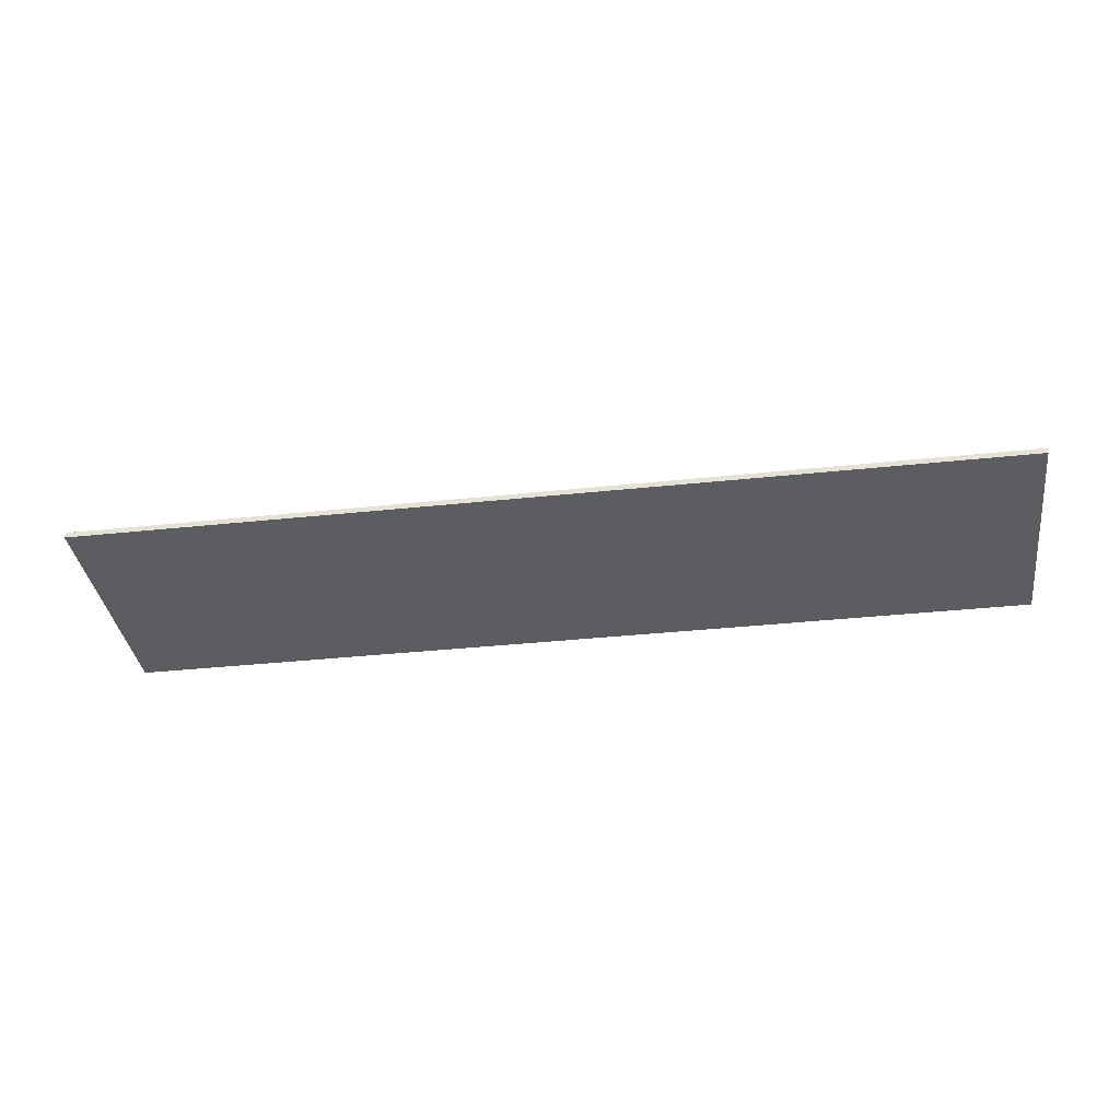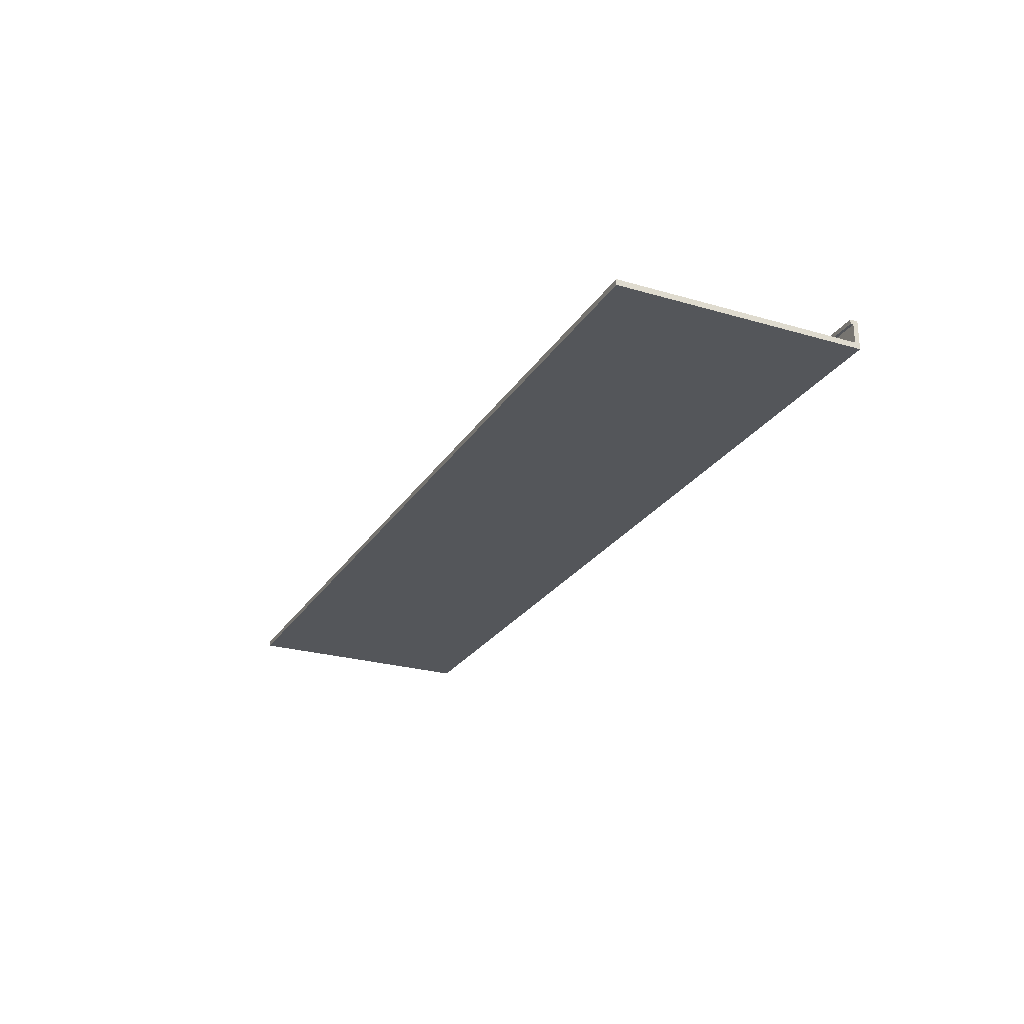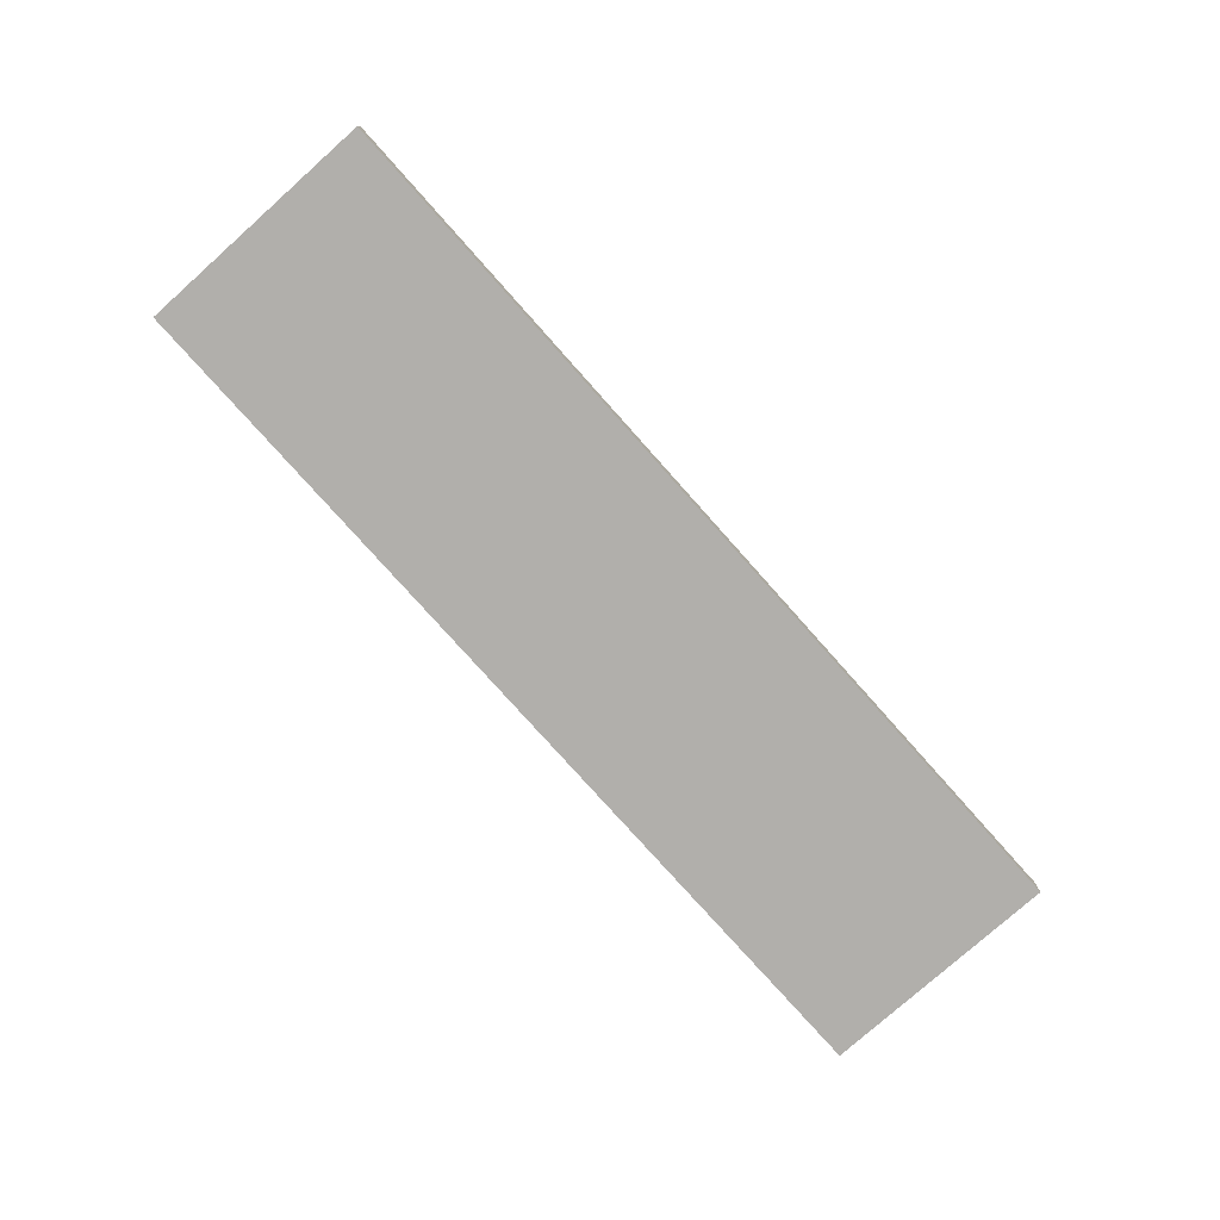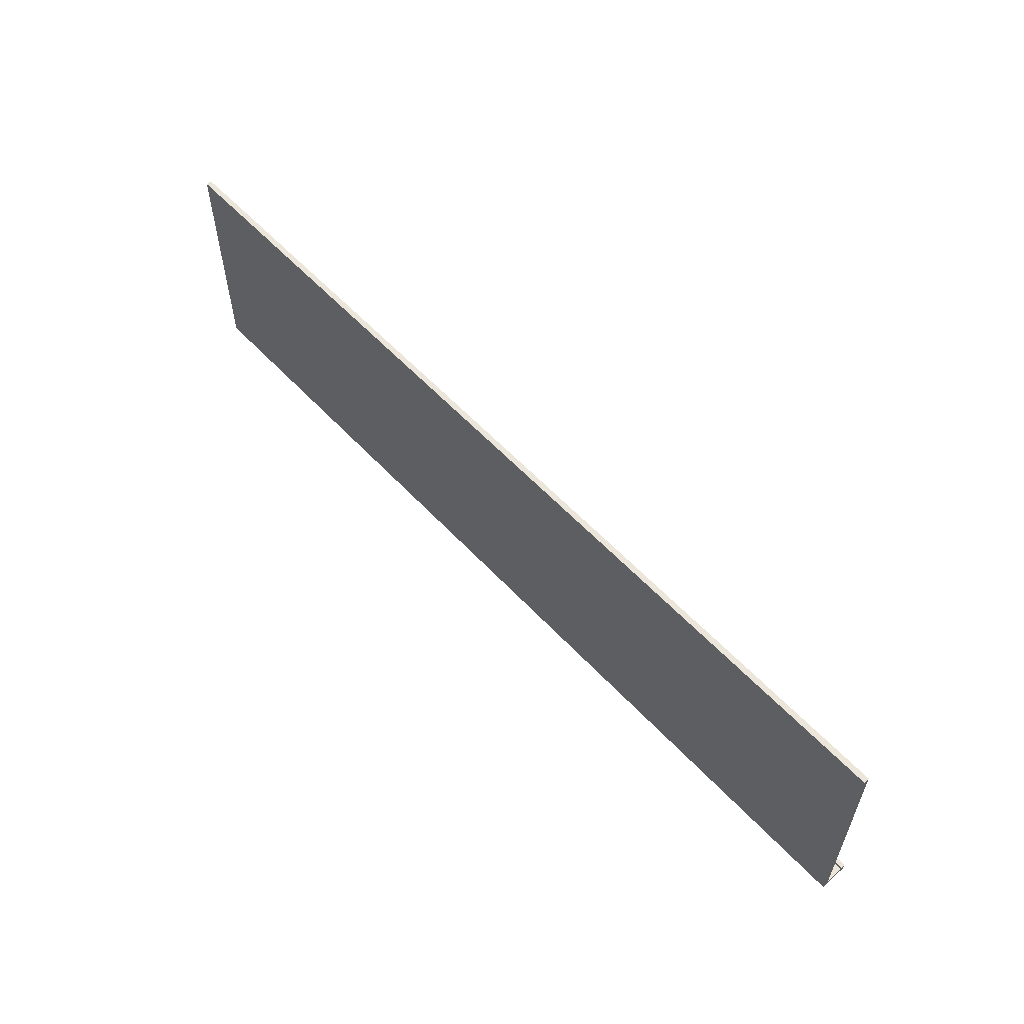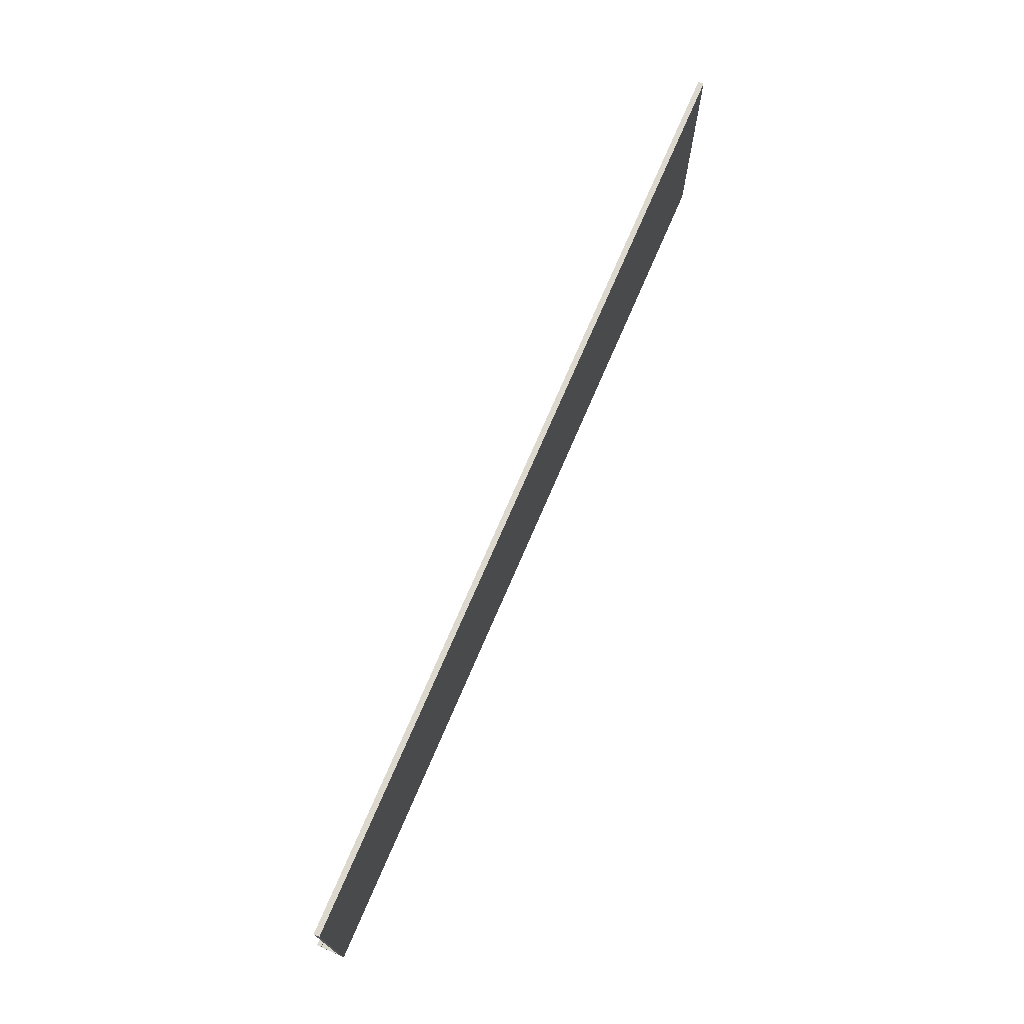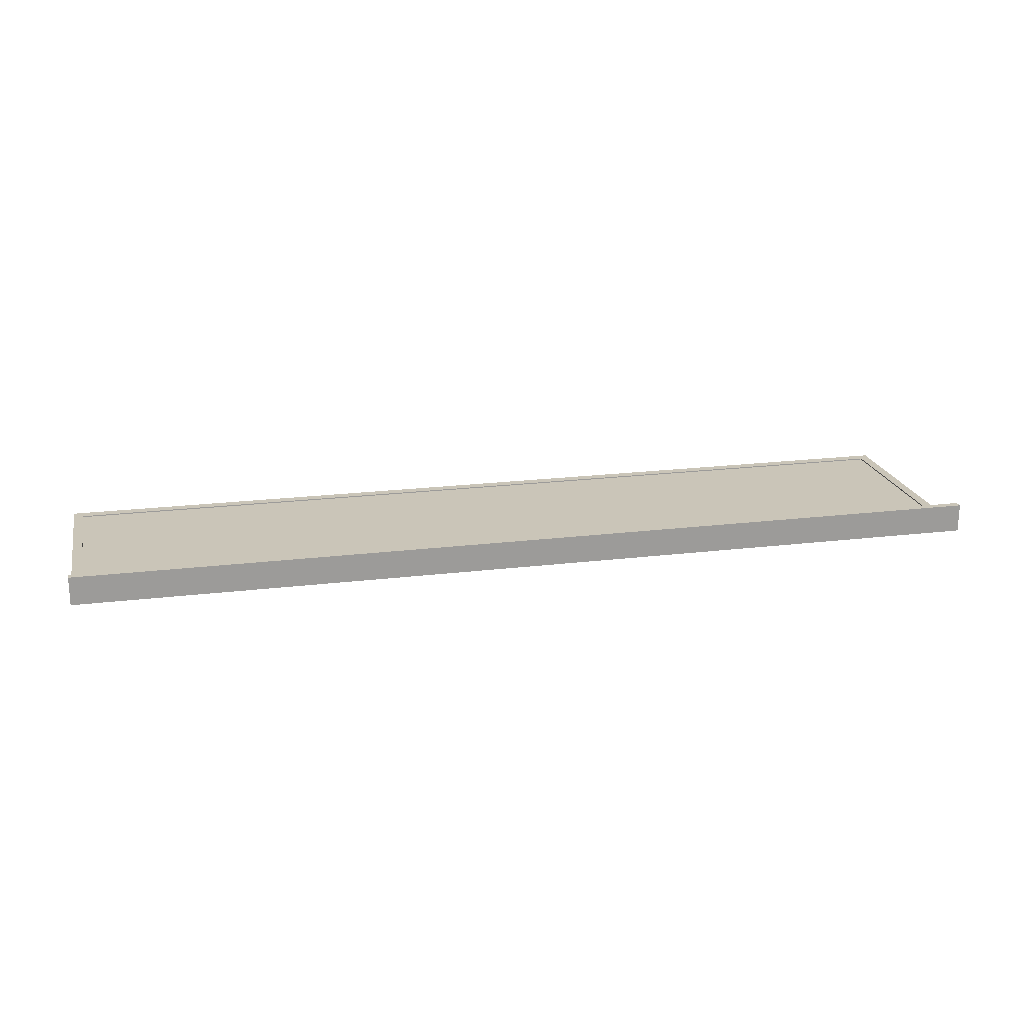
<metadata>
{"format":"obj","ext":"obj","renderer":"f3d","projection":"perspective","resolution":1024,"background":"white","views":[{"elev":-35.8,"azim":-172.0,"up":"+Z"},{"elev":-25.3,"azim":-115.2,"up":"+Z"},{"elev":-78.1,"azim":-48.3,"up":"+Z"},{"elev":57.5,"azim":-132.3,"up":"+Y"},{"elev":72.2,"azim":113.2,"up":"+Y"},{"elev":20.3,"azim":-12.6,"up":"+Z"}]}
</metadata>
<code>
g default
v 54.26 75.81 -96.51
v 562.7 75.81 -96.51
v 54.26 210 -96.51
v 562.7 210 -96.51
v 54.26 210 -99.59
v 562.7 210 -99.59
v 54.26 75.81 -99.59
v 562.7 75.81 -99.59
v 557.3 210 -96.51
v 557.3 210 -99.59
v 557.3 75.81 -99.59
v 557.3 75.81 -96.51
v 59.67 210 -96.51
v 59.67 210 -99.59
v 59.67 75.81 -99.59
v 59.67 75.81 -96.51
v 59.67 204.4 -96.51
v 54.26 204.4 -96.51
v 54.26 204.4 -99.59
v 59.67 204.4 -99.59
v 557.3 204.4 -99.59
v 562.7 204.4 -99.59
v 562.7 204.4 -96.51
v 557.3 204.4 -96.51
v 59.67 85.28 -96.51
v 54.26 85.28 -96.51
v 54.26 85.28 -99.59
v 59.67 85.28 -99.59
v 557.3 85.28 -99.59
v 562.7 85.28 -99.59
v 562.7 85.28 -96.51
v 557.3 85.28 -96.51
v 557.3 204.4 -97.14
v 59.67 204.4 -97.14
v 59.67 85.28 -97.14
v 557.3 85.28 -97.14
v 557.3 78.42 -96.51
v 59.67 78.42 -96.51
v 54.26 78.42 -96.51
v 54.26 78.42 -99.59
v 59.67 78.42 -99.59
v 557.3 78.42 -99.59
v 562.7 78.42 -99.59
v 562.7 78.42 -96.51
v 54.26 75.81 -83.85
v 59.67 75.81 -83.85
v 59.67 78.42 -83.85
v 54.26 78.42 -83.85
v 562.7 78.42 -83.85
v 557.3 78.42 -83.85
v 557.3 75.81 -83.85
v 562.7 75.81 -83.85
v 562.7 78.42 -86.28
v 562.7 75.81 -86.28
v 557.3 75.81 -86.28
v 59.67 75.81 -86.28
v 54.26 75.81 -86.28
v 54.26 78.42 -86.28
v 59.67 78.42 -86.28
v 557.3 78.42 -86.28
v 54.26 79.99 -86.28
v 59.67 79.99 -86.28
v 54.26 79.99 -83.85
v 59.67 79.99 -83.85
v 557.3 79.99 -86.28
v 557.3 79.99 -83.85
v 562.7 79.99 -86.28
v 562.7 79.99 -83.85
g whiteboard
f 45 46 47 48
f 3 13 14 5
f 40 41 15 7
f 7 15 16 1
f 2 8 43 44
f 7 1 39 40
f 9 4 6 10
f 11 42 43 8
f 12 11 8 2
f 49 50 51 52
f 13 9 10 14
f 15 41 42 11
f 16 15 11 12
f 50 47 46 51
f 18 17 13 3
f 19 18 3 5
f 5 14 20 19
f 21 20 14 10
f 22 21 10 6
f 23 22 6 4
f 9 24 23 4
f 13 17 24 9
f 26 25 17 18
f 27 26 18 19
f 19 20 28 27
f 29 28 20 21
f 30 29 21 22
f 31 30 22 23
f 24 32 31 23
f 33 34 35 36
f 24 17 34 33
f 17 25 35 34
f 25 32 36 35
f 32 24 33 36
f 32 25 38 37
f 39 38 25 26
f 40 39 26 27
f 27 28 41 40
f 42 41 28 29
f 43 42 29 30
f 44 43 30 31
f 32 37 44 31
f 1 16 56 57
f 38 39 58 59
f 39 1 57 58
f 44 37 60 53
f 12 2 54 55
f 2 44 53 54
f 37 38 59 60
f 16 12 55 56
f 54 53 49 52
f 55 54 52 51
f 56 55 51 46
f 57 56 46 45
f 58 57 45 48
f 62 61 63 64
f 65 62 64 66
f 67 65 66 68
f 59 58 61 62
f 58 48 63 61
f 48 47 64 63
f 60 59 62 65
f 47 50 66 64
f 53 60 65 67
f 50 49 68 66
f 49 53 67 68

</code>
